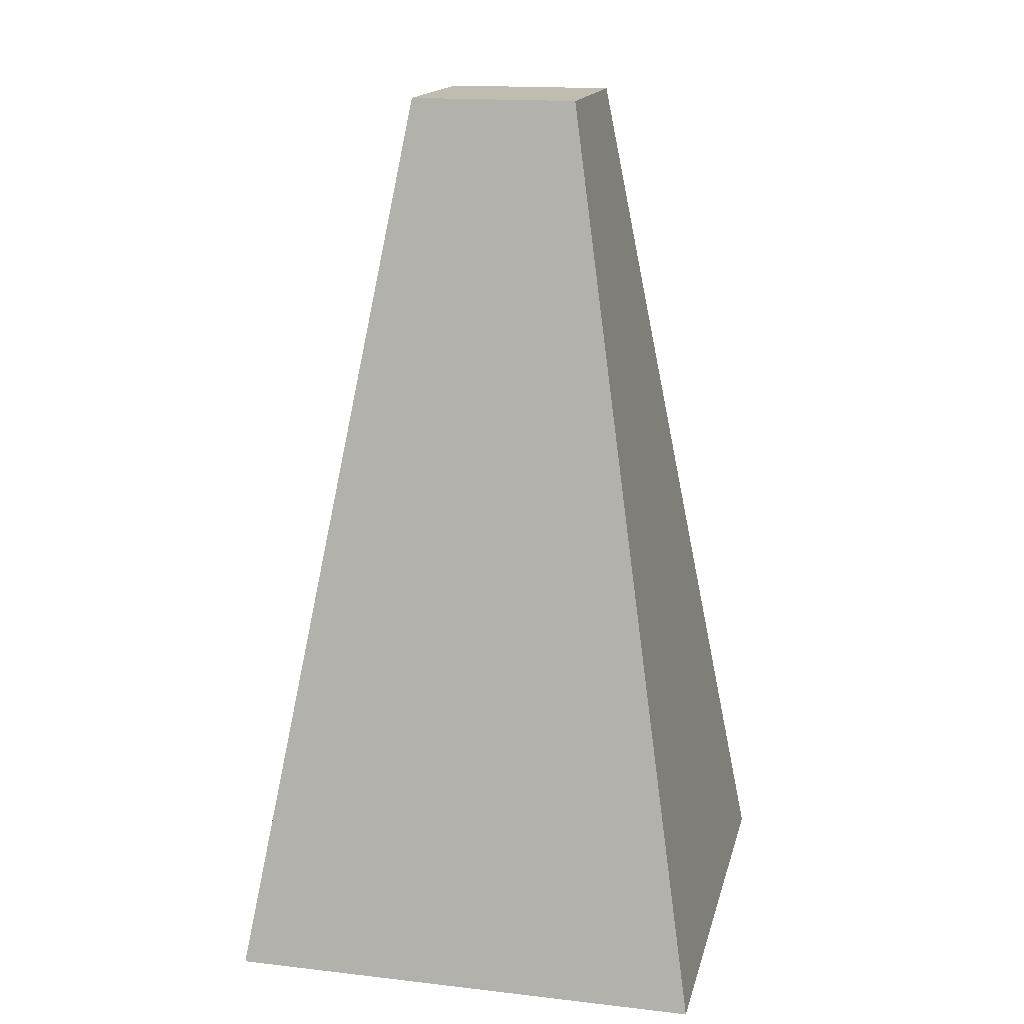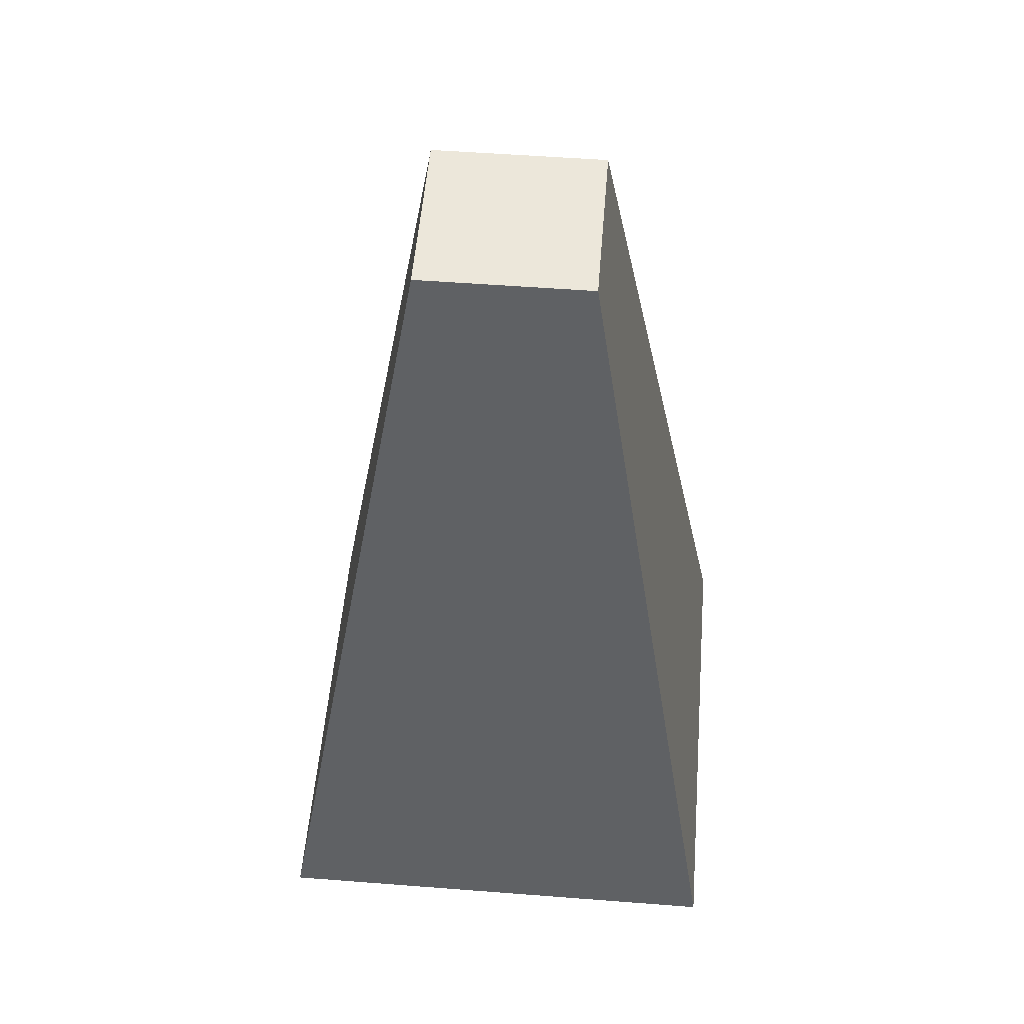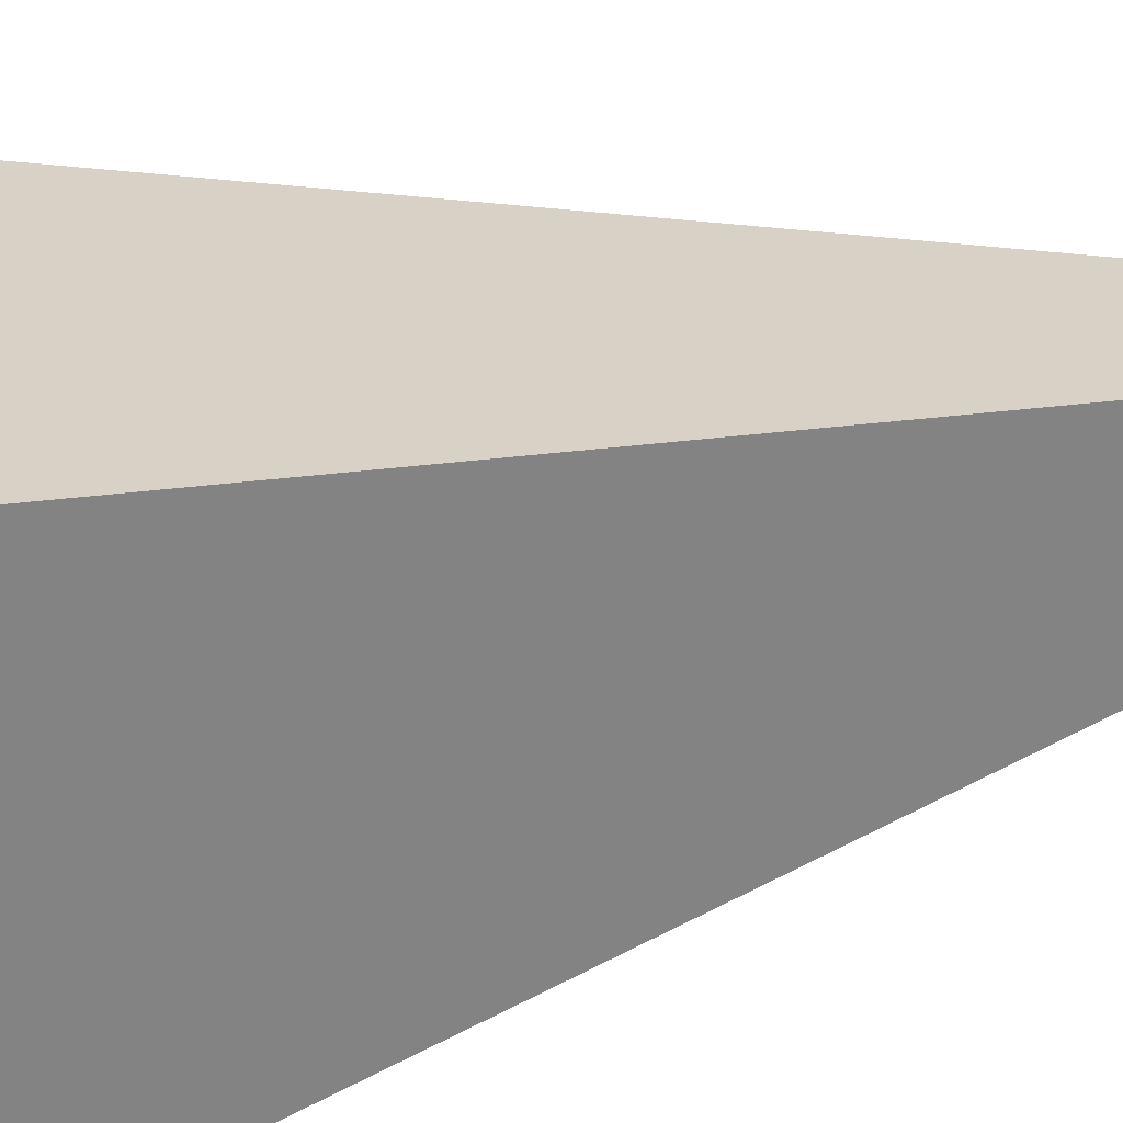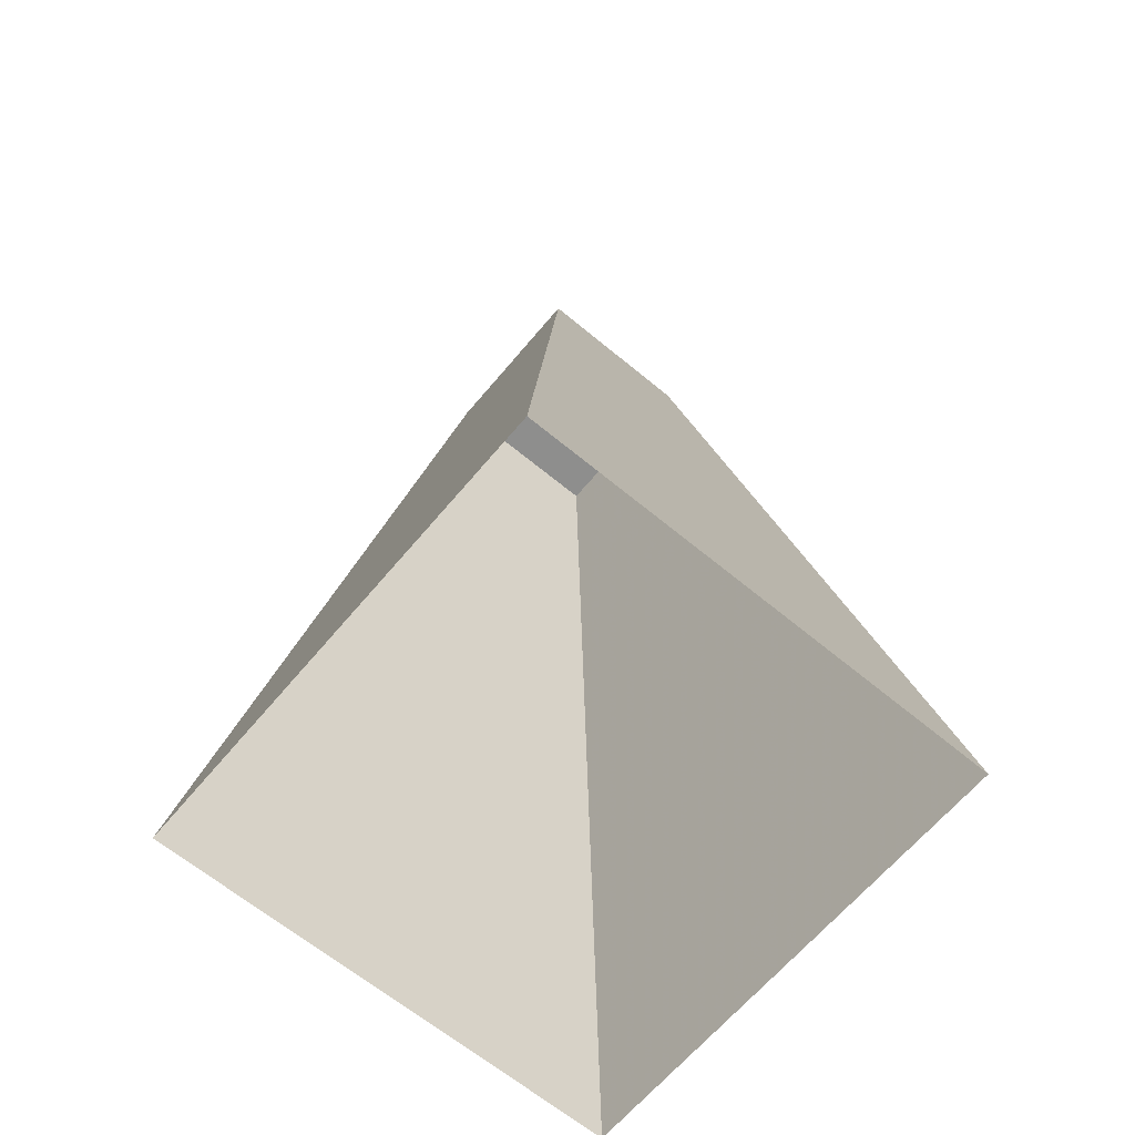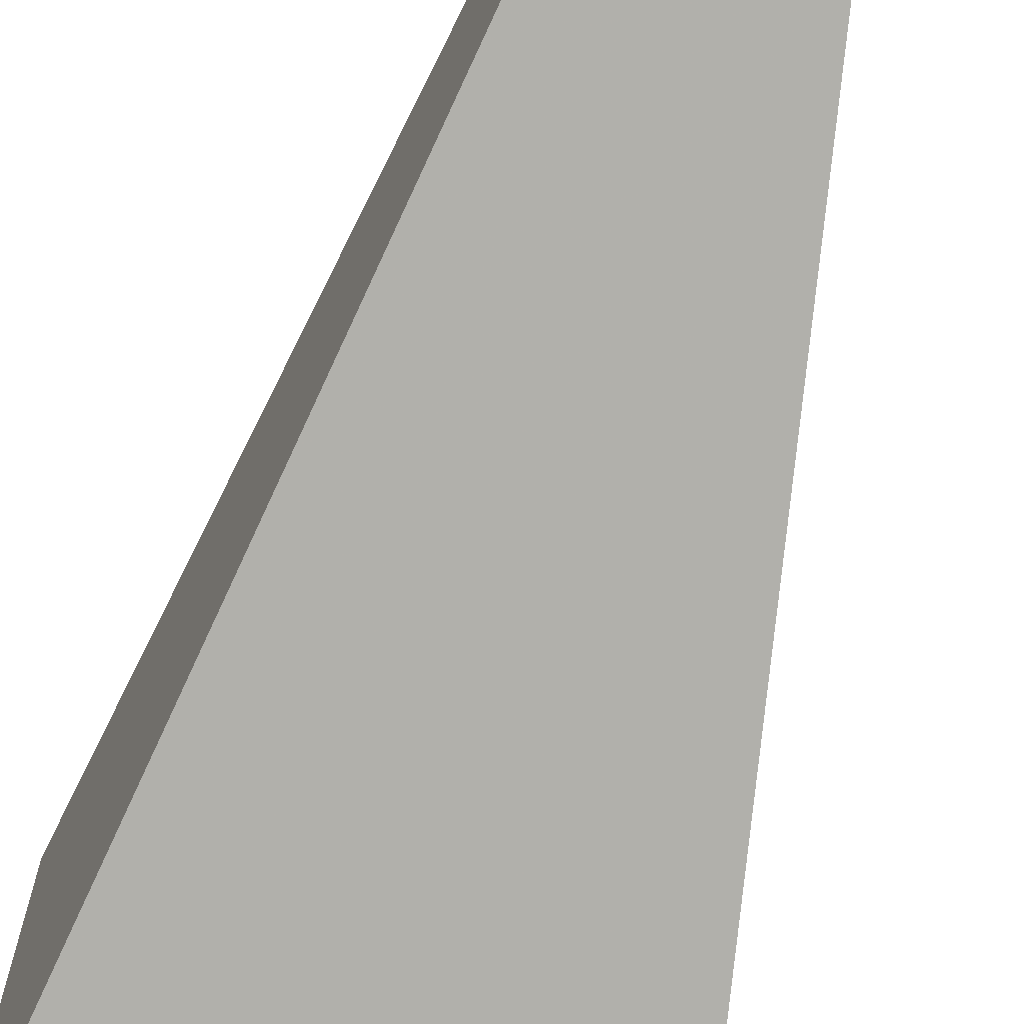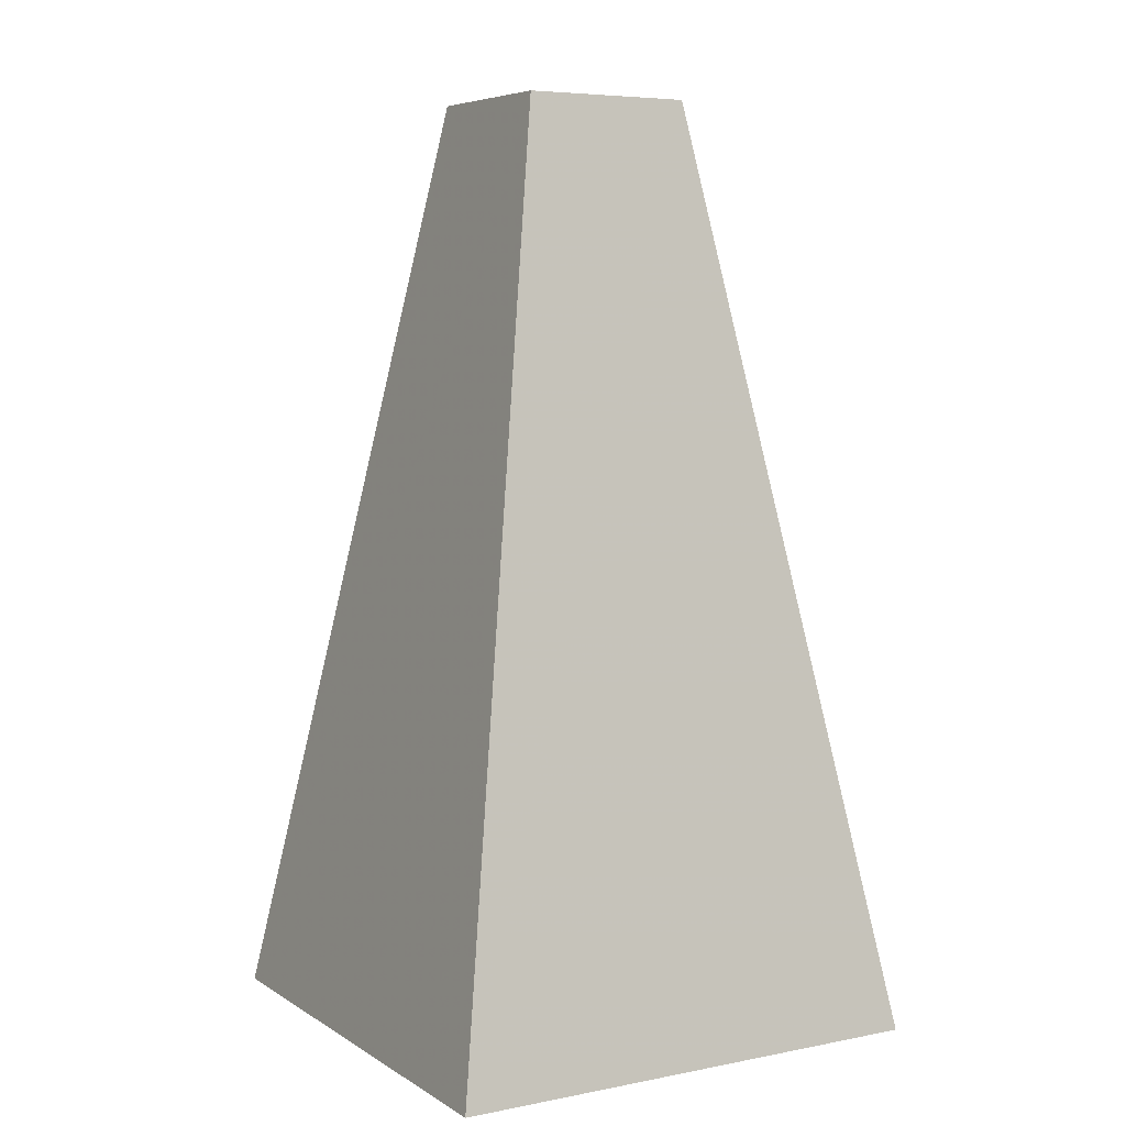
<metadata>
{"format":"obj","ext":"obj","renderer":"f3d","projection":"perspective","resolution":1024,"background":"white","views":[{"elev":16.4,"azim":-76.8,"up":"+Y"},{"elev":53.5,"azim":4.7,"up":"+Y"},{"elev":30.2,"azim":70.9,"up":"+Z"},{"elev":-64.8,"azim":50.1,"up":"+Y"},{"elev":-68.8,"azim":164.3,"up":"+Z"},{"elev":6.1,"azim":-120.4,"up":"+Y"}]}
</metadata>
<code>
v -0.05 0 0.05
v 0.05 0 0.05
v -0.01751 0.1891 0.01751
v 0.01751 0.1891 0.01751
v -0.01751 0.1891 -0.01751
v 0.01751 0.1891 -0.01751
v -0.05 0 -0.05
v 0.05 0 -0.05
f 1 2 4 3
f 5 6 8 7
f 2 8 6 4
f 7 1 3 5
f 4 6 5 3

</code>
